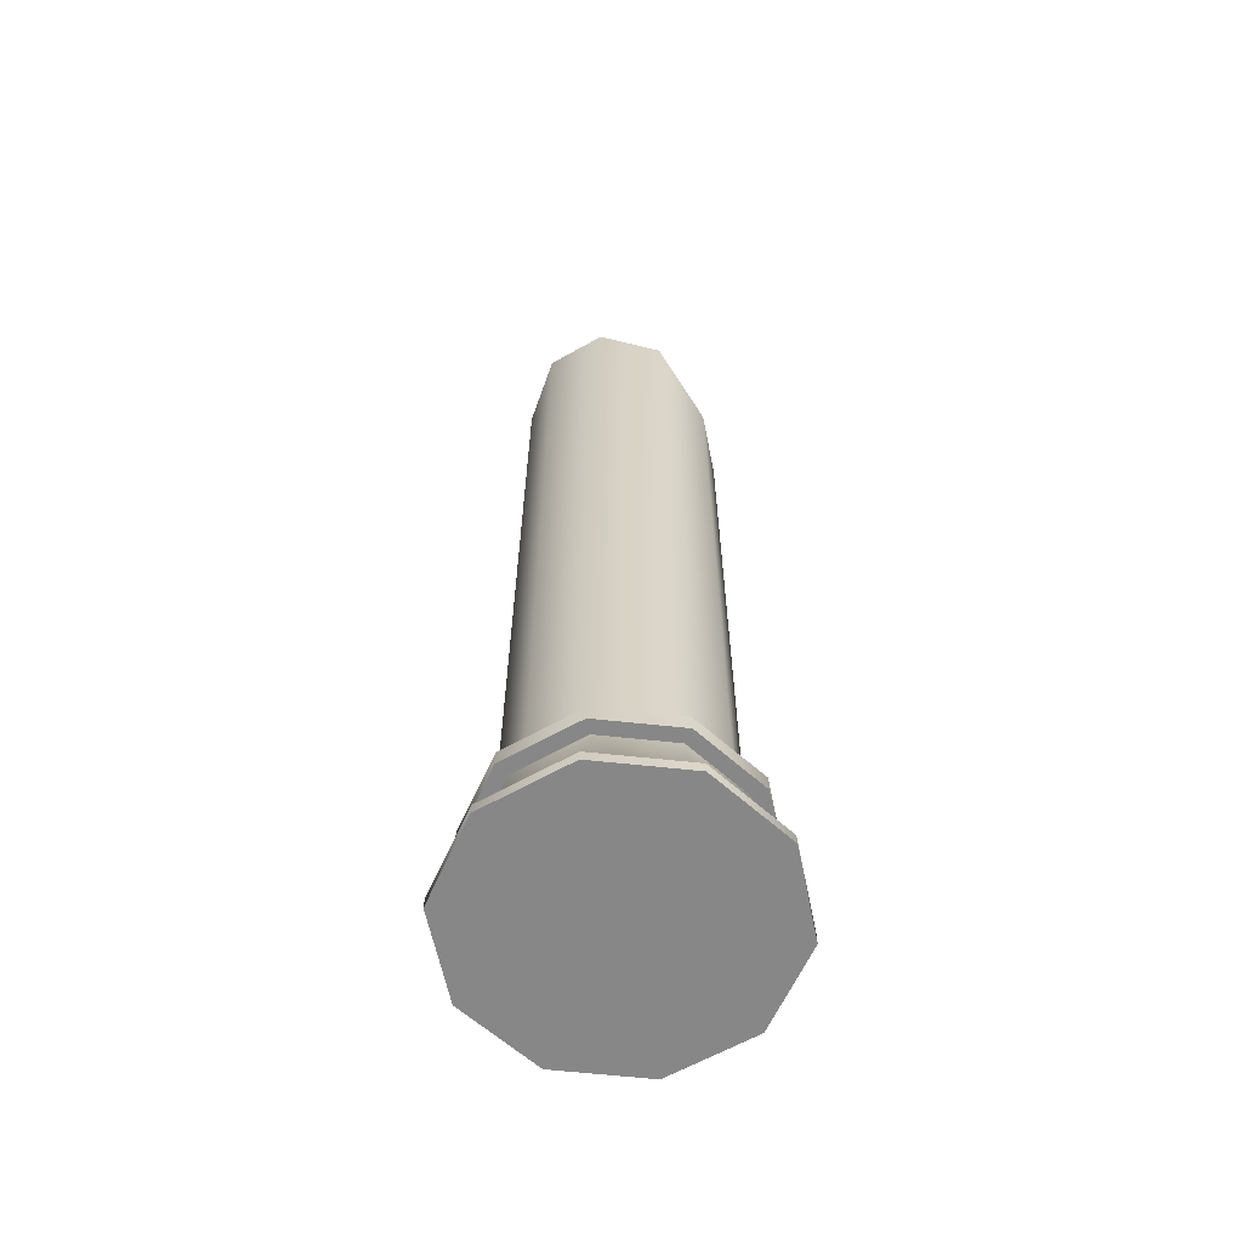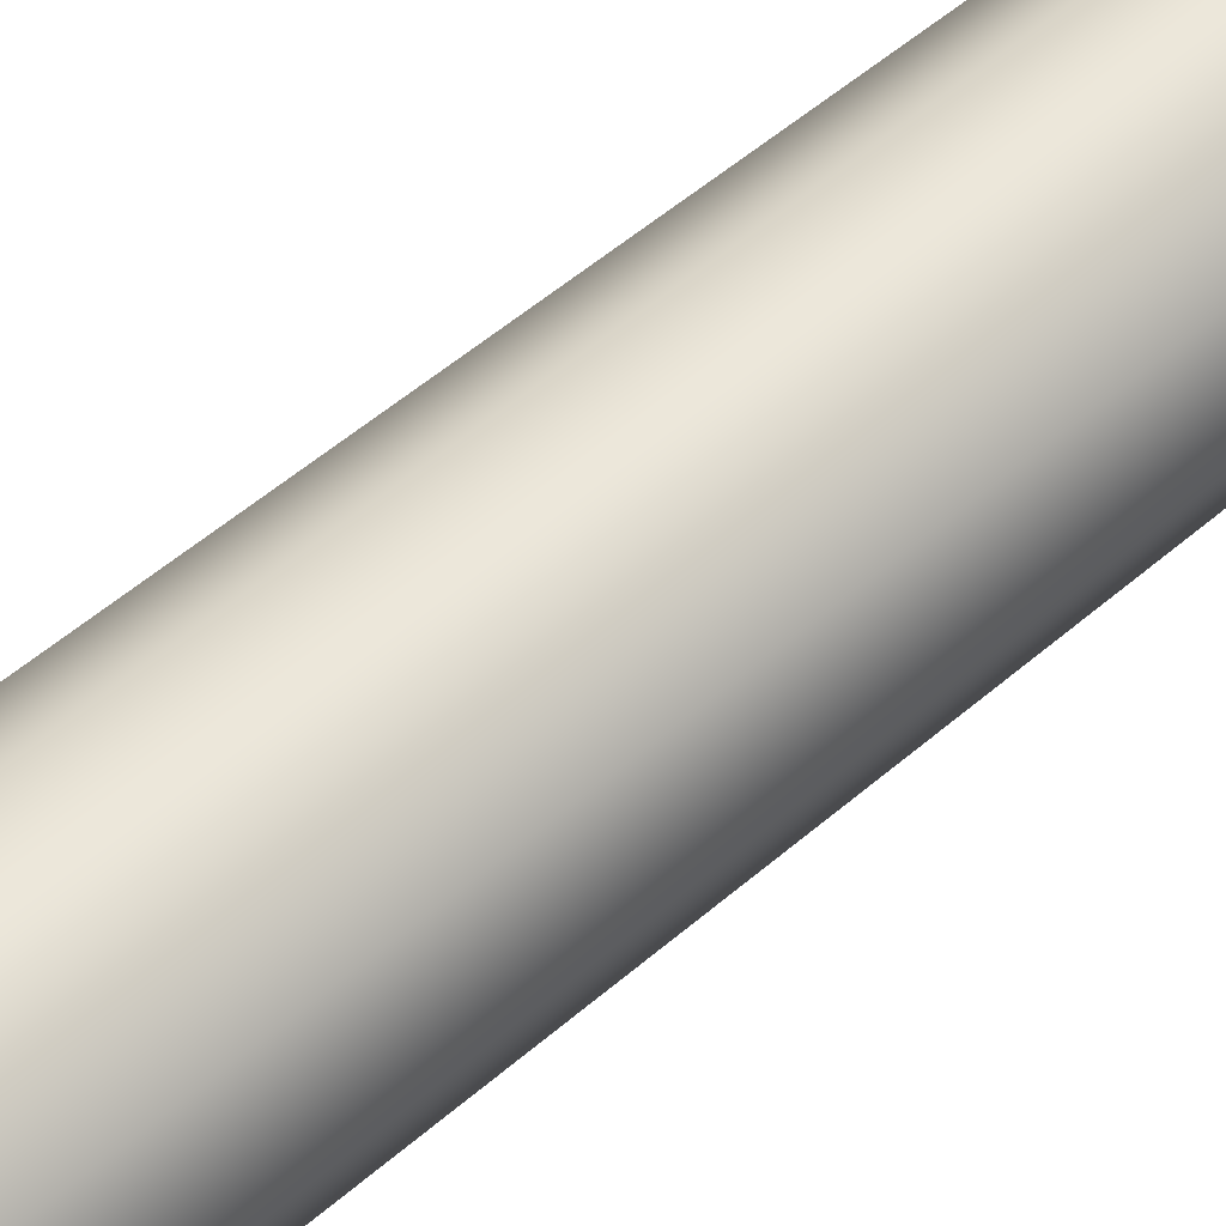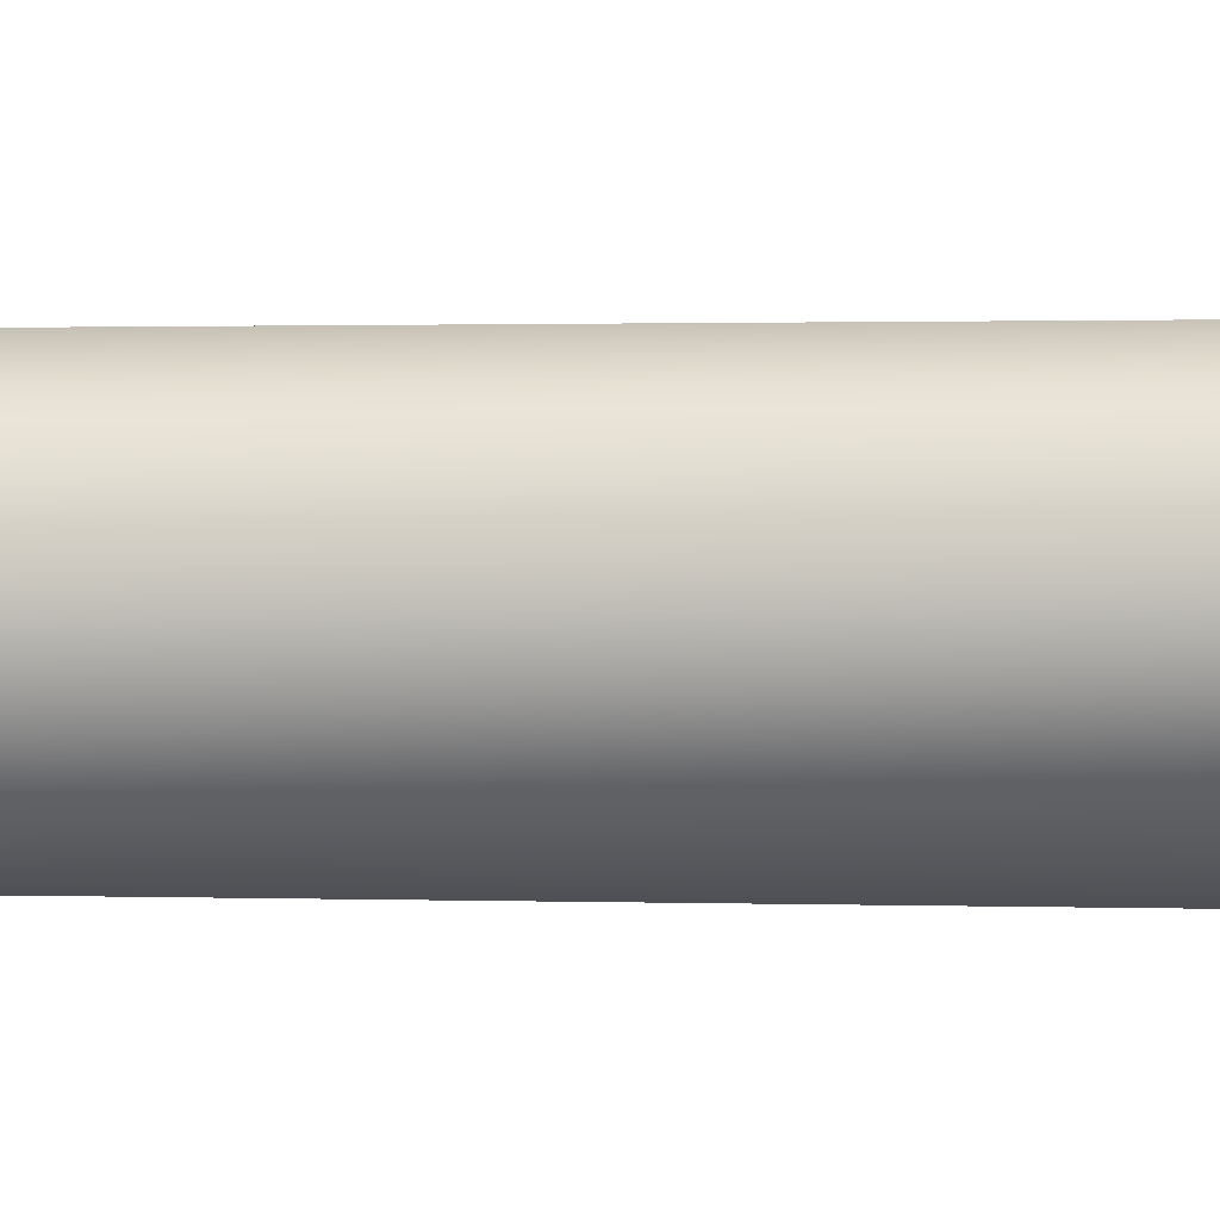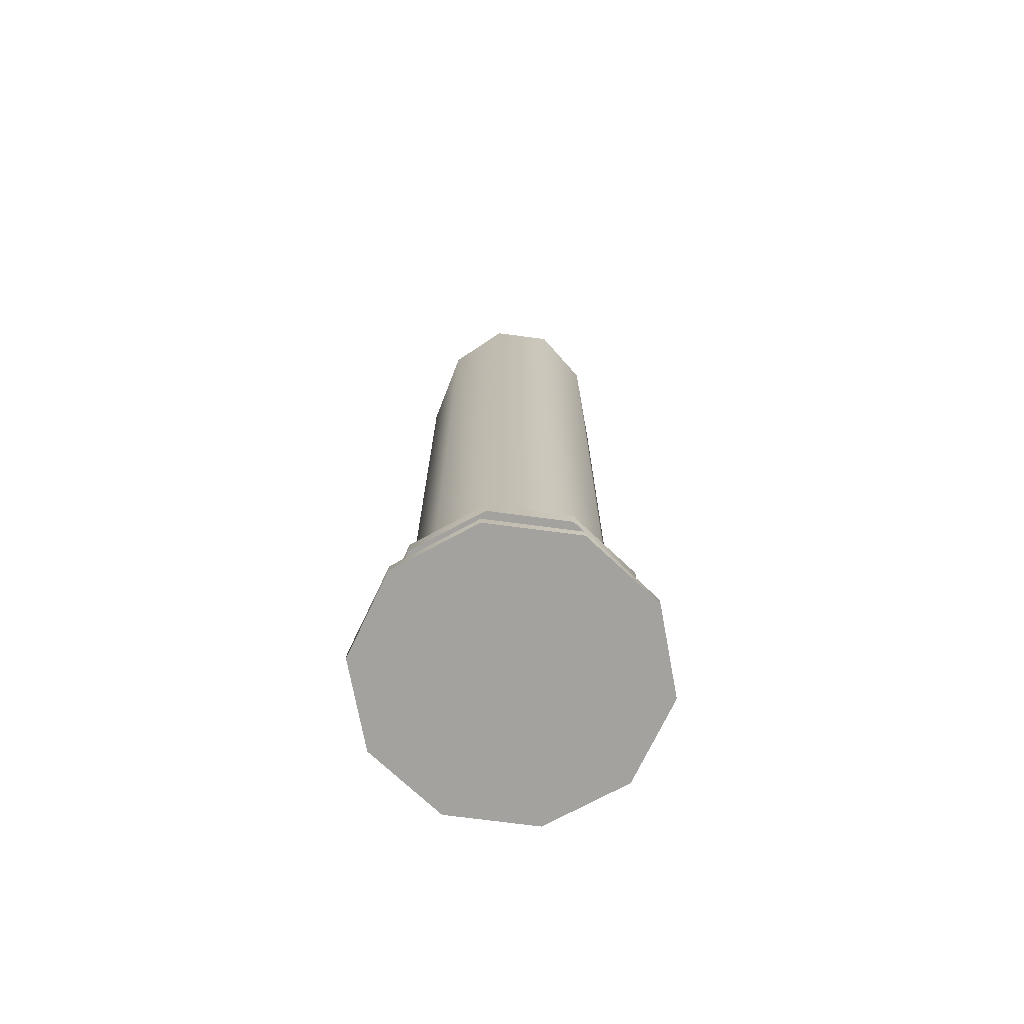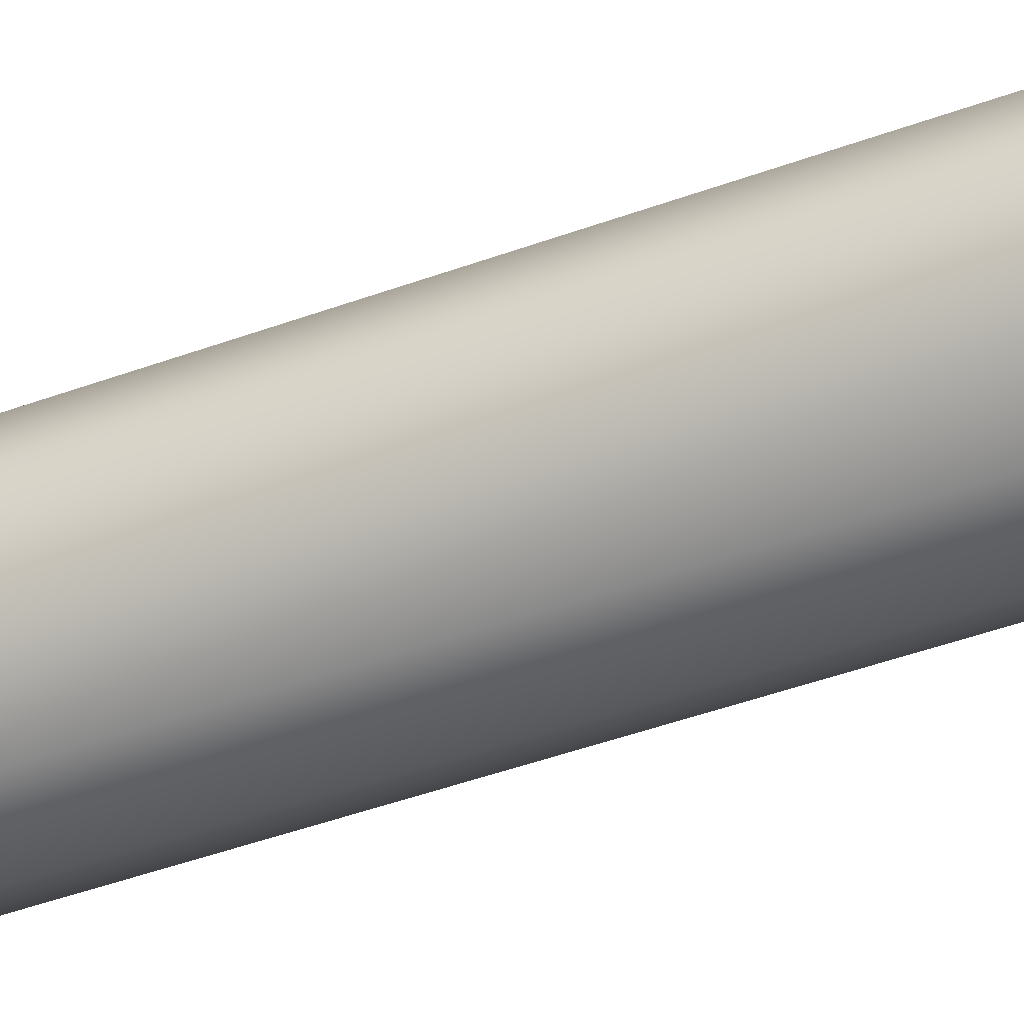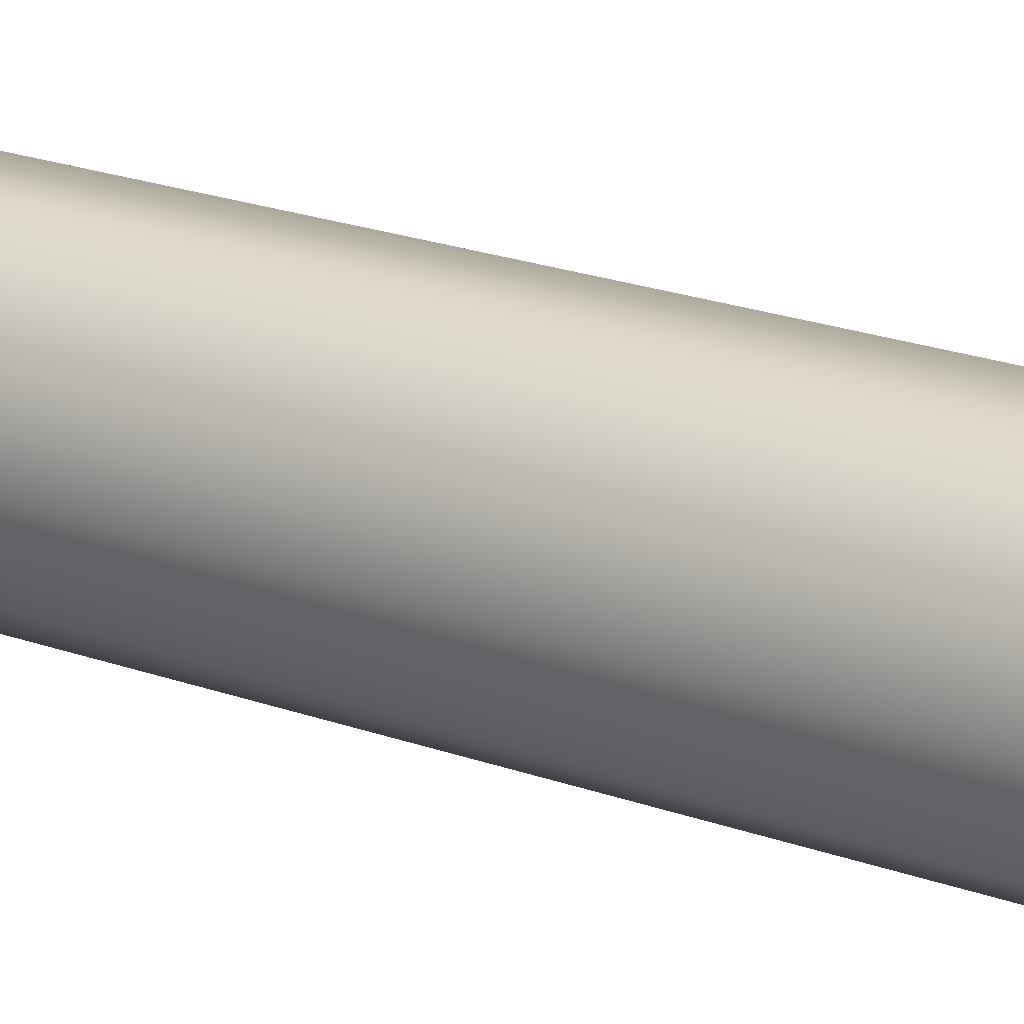
<metadata>
{"format":"obj","ext":"obj","renderer":"f3d","projection":"perspective","resolution":1024,"background":"white","views":[{"elev":-62.5,"azim":-150.3,"up":"+Y"},{"elev":51.5,"azim":46.5,"up":"+Z"},{"elev":-0.3,"azim":96.9,"up":"+Z"},{"elev":-72.5,"azim":172.5,"up":"+Y"},{"elev":-47.3,"azim":112.3,"up":"+Z"},{"elev":22.2,"azim":-57.5,"up":"+Z"}]}
</metadata>
<code>
g default
v -0.7474 0.9464 0.543
v -0.9239 0.9464 0
v 0.2855 0.9464 -0.8787
v 0.7474 0.9464 -0.543
v -0.2855 0.9464 0.8787
v 0.9239 0.9464 0
v 0.2855 0.9464 0.8787
v 0.7474 0.9464 0.543
v -0.7474 0.9464 -0.543
v -0.7474 8.716 -0.543
v -0.9239 7.885 0
v -0.2855 0.9464 -0.8787
v -0.2855 8.842 -0.9235
v 0.2855 8.842 -0.9235
v -0.2855 7.422 0.8787
v 0.7474 7.83 0.543
v -0.745 7.83 0.5391
v 0.7474 8.716 -0.543
v 0.2855 7.422 0.8787
v 0.9239 7.885 0
v -0.2855 8.642 -0.543
v -0.2855 8.258 -0.1746
v -0.2855 7.862 0.3685
v 0.2855 8.642 -0.543
v 0.2855 8.143 0
v 0.2855 7.862 0.543
v -0.411 0 1.265
v -1.076 0 0.7818
v 1.076 0 -0.7818
v 0.411 0 -1.265
v 1.33 0 0
v 0.411 0 1.265
v 1.076 0 0.7818
v -1.33 0 0
v -0.411 0 -1.265
v -1.076 0 -0.7818
v 0.846 0.7891 -0.6146
v 0.3231 0.7891 -0.9945
v -0.3231 0.7891 -0.9945
v -0.846 0.7891 -0.6146
v -1.046 0.7891 0
v -0.846 0.7891 0.6146
v -0.3231 0.7891 0.9945
v 0.3231 0.7891 0.9945
v 0.846 0.7891 0.6146
v 1.046 0.7891 0
v 0.9508 0.7891 -0.6908
v 0.3632 0.7891 -1.118
v 0.3632 0.9464 -1.118
v 0.9508 0.9464 -0.6908
v 1.175 0.7891 0
v 1.175 0.9464 0
v 0.9508 0.7891 0.6908
v 0.9508 0.9464 0.6908
v 0.3632 0.7891 1.118
v 0.3632 0.9464 1.118
v -0.3632 0.7891 1.118
v -0.3632 0.9464 1.118
v -0.9508 0.7891 0.6908
v -0.9508 0.9464 0.6908
v -1.175 0.7891 0
v -1.175 0.9464 0
v -0.9508 0.7891 -0.6908
v -0.9508 0.9464 -0.6908
v -0.3632 0.7891 -1.118
v -0.3632 0.9464 -1.118
v 0.3596 0.2601 -1.107
v 0.411 0.09927 -1.265
v 1.076 0.09927 -0.7818
v 0.9415 0.2601 -0.6841
v 1.33 0.09927 0
v 1.164 0.2601 0
v 1.076 0.09927 0.7818
v 0.9415 0.2601 0.6841
v 0.411 0.09927 1.265
v 0.3596 0.2601 1.107
v -0.411 0.09927 1.265
v -0.3596 0.2601 1.107
v -1.076 0.09927 0.7818
v -0.9415 0.2601 0.6841
v -1.33 0.09927 0
v -1.164 0.2601 0
v -1.076 0.09927 -0.7818
v -0.9415 0.2601 -0.6841
v -0.411 0.09927 -1.265
v -0.3596 0.2601 -1.107
v 0 0 0
g broken_pillar_01:BrokenPillar01_low
f 9 10 13 12
f 2 11 10 9
f 12 13 14 3
f 3 14 18 4
f 5 15 17 1
f 8 16 19 7
f 11 2 1 17
f 15 5 7 19
f 20 6 4 18
f 16 8 6 20
f 14 24 18
f 16 26 19
f 20 25 26 16
f 18 24 25 20
f 13 10 21
f 22 21 10 11
f 23 22 11 17
f 15 23 17
f 13 21 24 14
f 25 24 21 22
f 26 25 22 23
f 19 26 23 15
f 1 2 62 60
f 12 3 49 66
f 2 9 64 62
f 9 12 66 64
f 47 48 49 50
f 51 47 50 52
f 53 51 52 54
f 55 53 54 56
f 57 55 56 58
f 59 57 58 60
f 61 59 60 62
f 63 61 62 64
f 65 63 64 66
f 48 65 66 49
f 38 37 70 67
f 39 38 67 86
f 40 39 86 84
f 41 40 84 82
f 42 41 82 80
f 43 42 80 78
f 44 43 78 76
f 45 44 76 74
f 46 45 74 72
f 37 46 72 70
f 37 38 48 47
f 4 50 49 3
f 46 37 47 51
f 6 52 50 4
f 45 46 51 53
f 8 54 52 6
f 44 45 53 55
f 7 56 54 8
f 43 44 55 57
f 5 58 56 7
f 42 43 57 59
f 1 60 58 5
f 41 42 59 61
f 40 41 61 63
f 39 40 63 65
f 38 39 65 48
f 67 68 85 86
f 68 67 70 69
f 69 70 72 71
f 71 72 74 73
f 73 74 76 75
f 75 76 78 77
f 77 78 80 79
f 79 80 82 81
f 81 82 84 83
f 83 84 86 85
f 29 30 68 69
f 28 27 77 79
f 31 29 69 71
f 27 32 75 77
f 33 31 71 73
f 32 33 73 75
f 34 28 79 81
f 30 35 85 68
f 36 34 81 83
f 35 36 83 85
f 28 34 87
f 34 36 87
f 36 35 87
f 35 30 87
f 30 29 87
f 29 31 87
f 31 33 87
f 33 32 87
f 32 27 87
f 27 28 87

</code>
